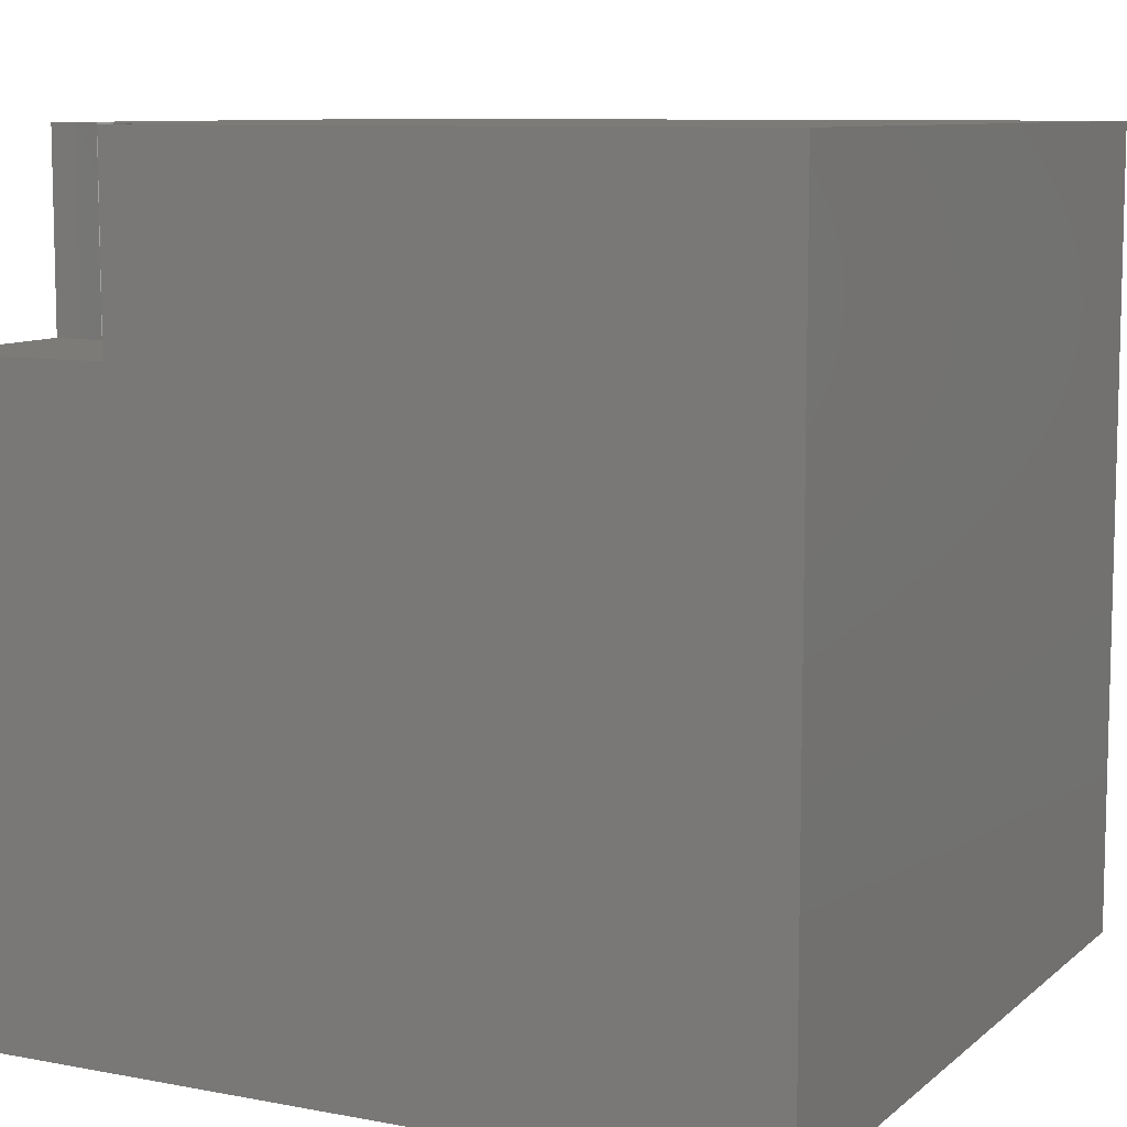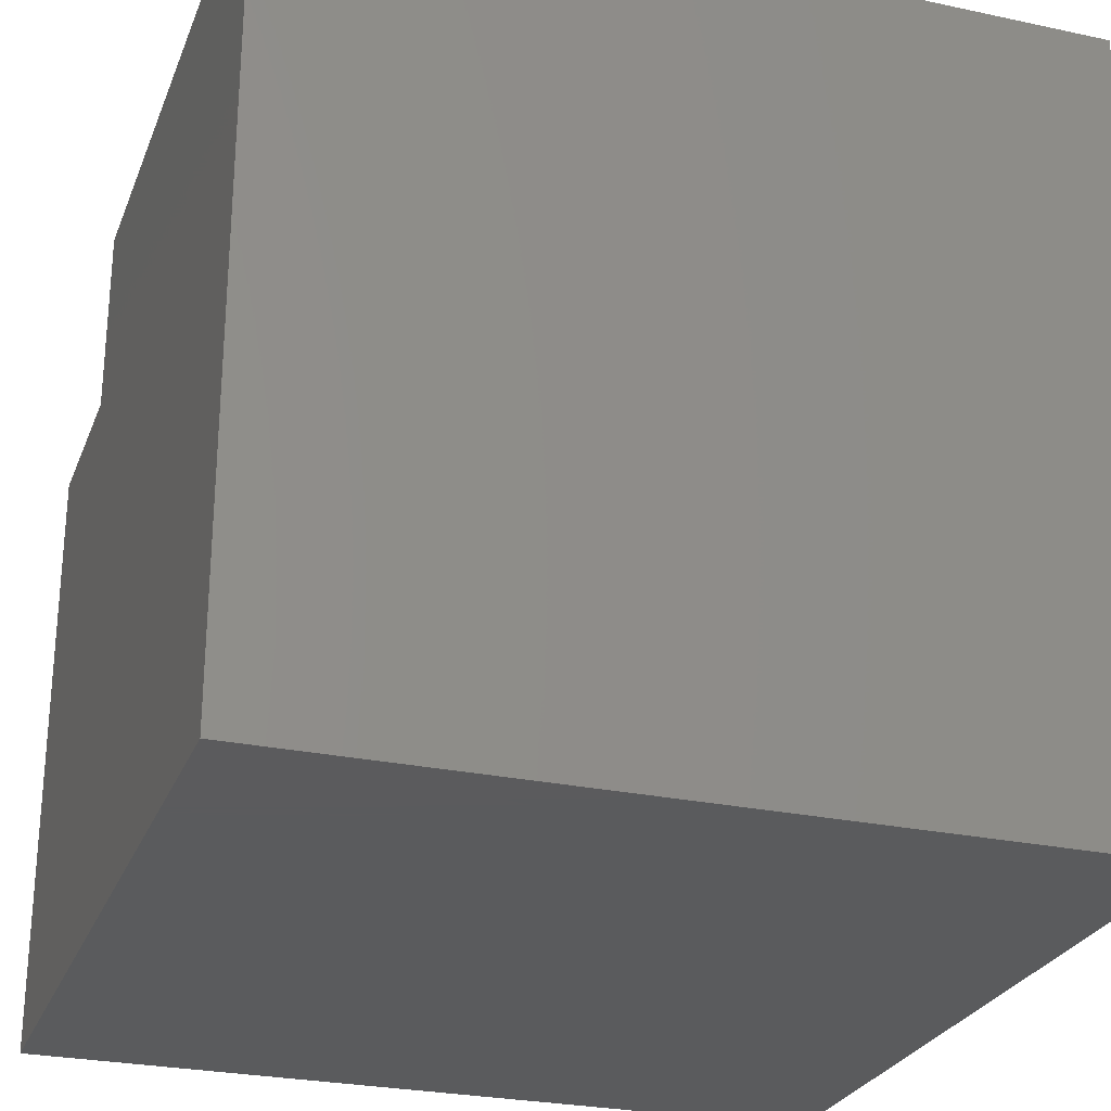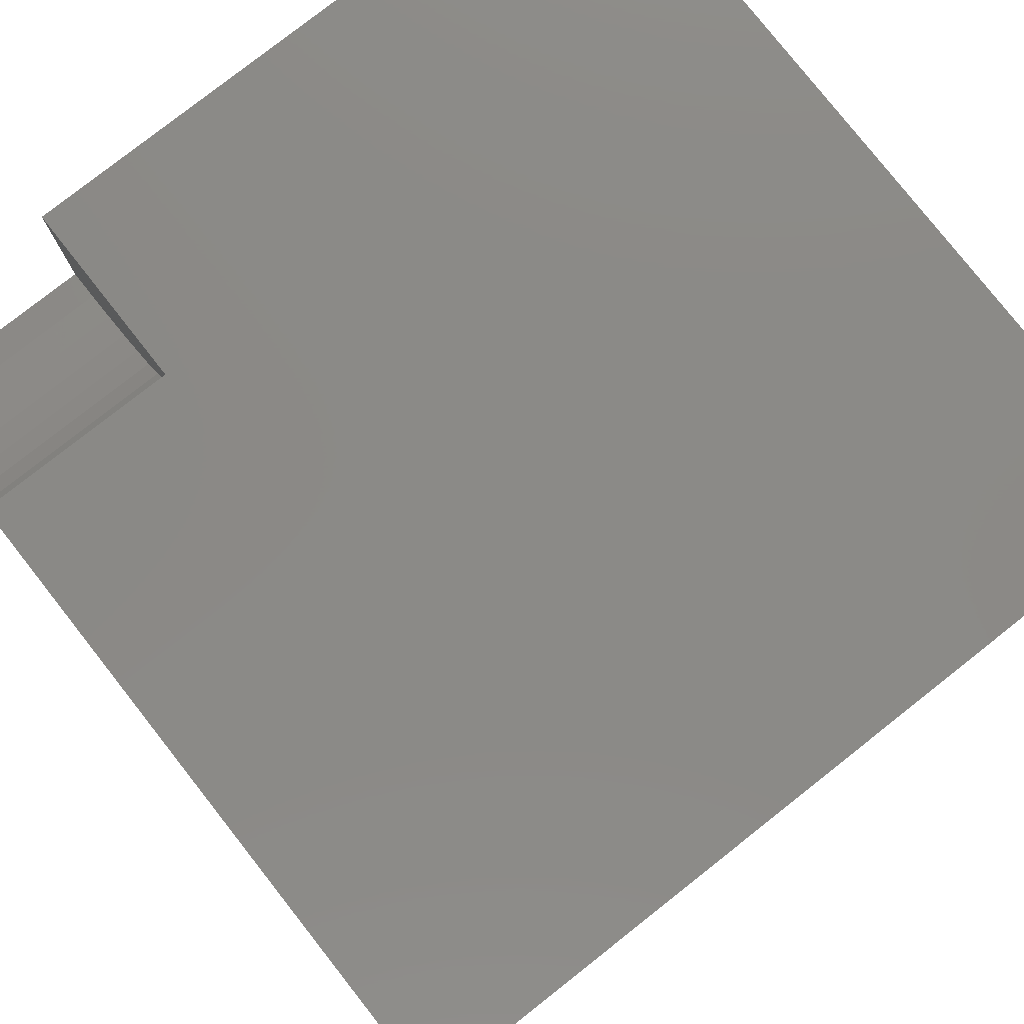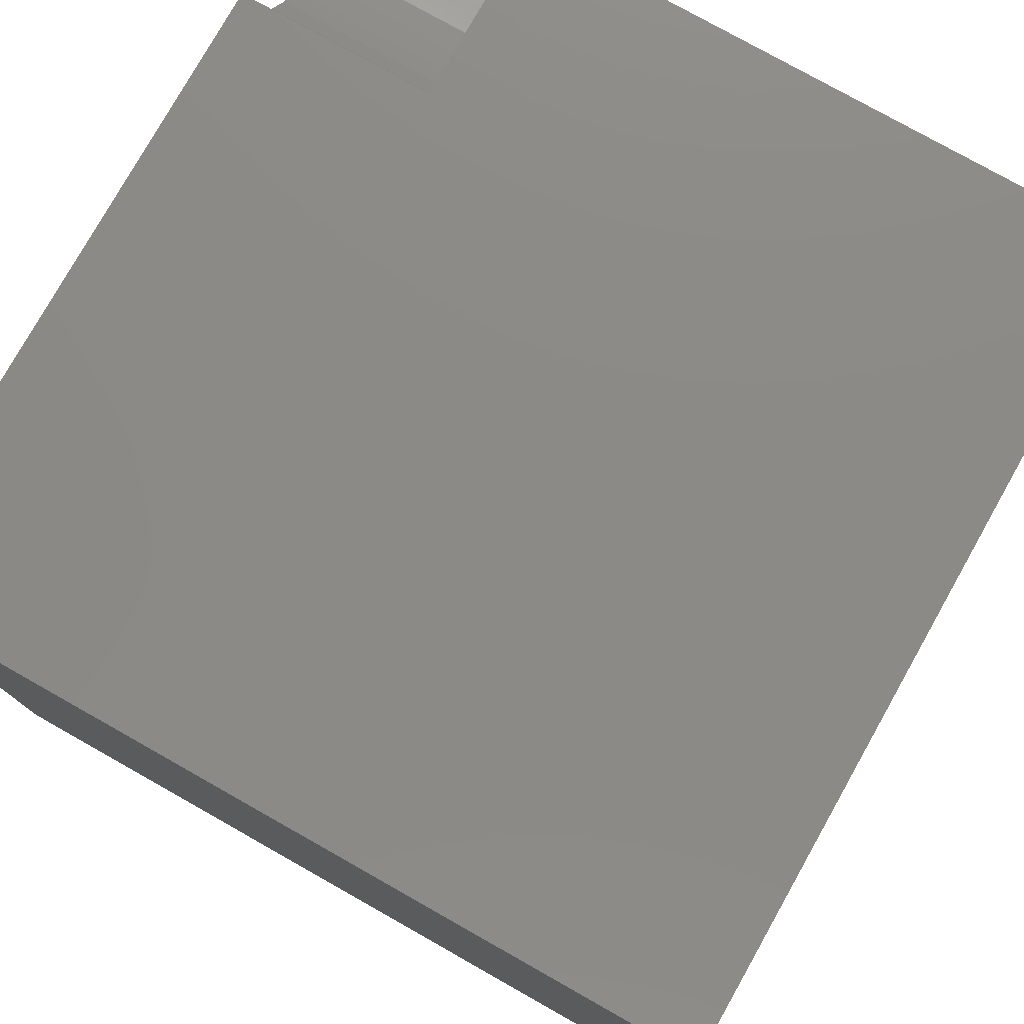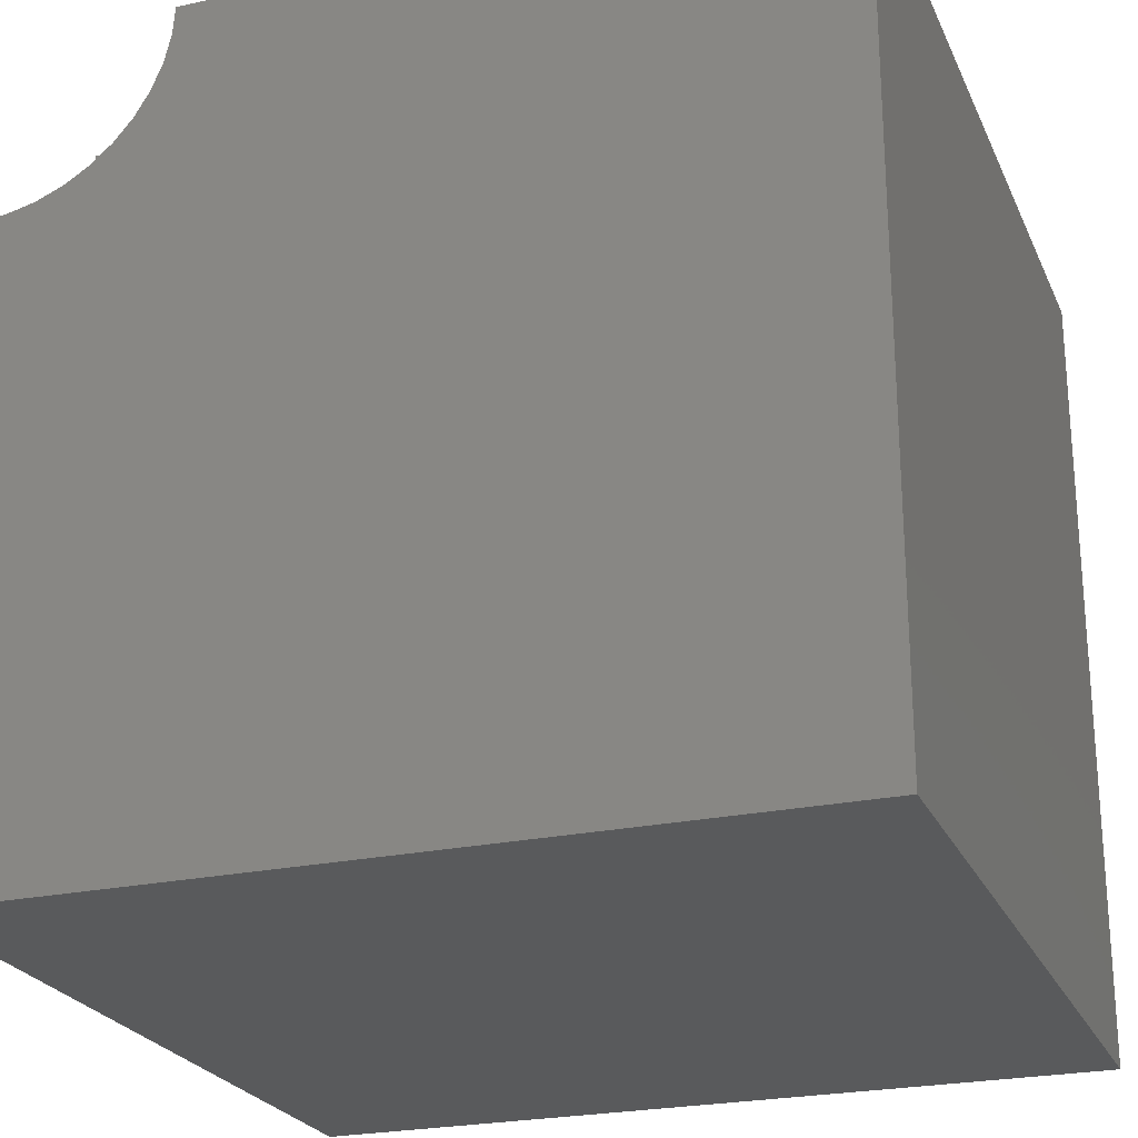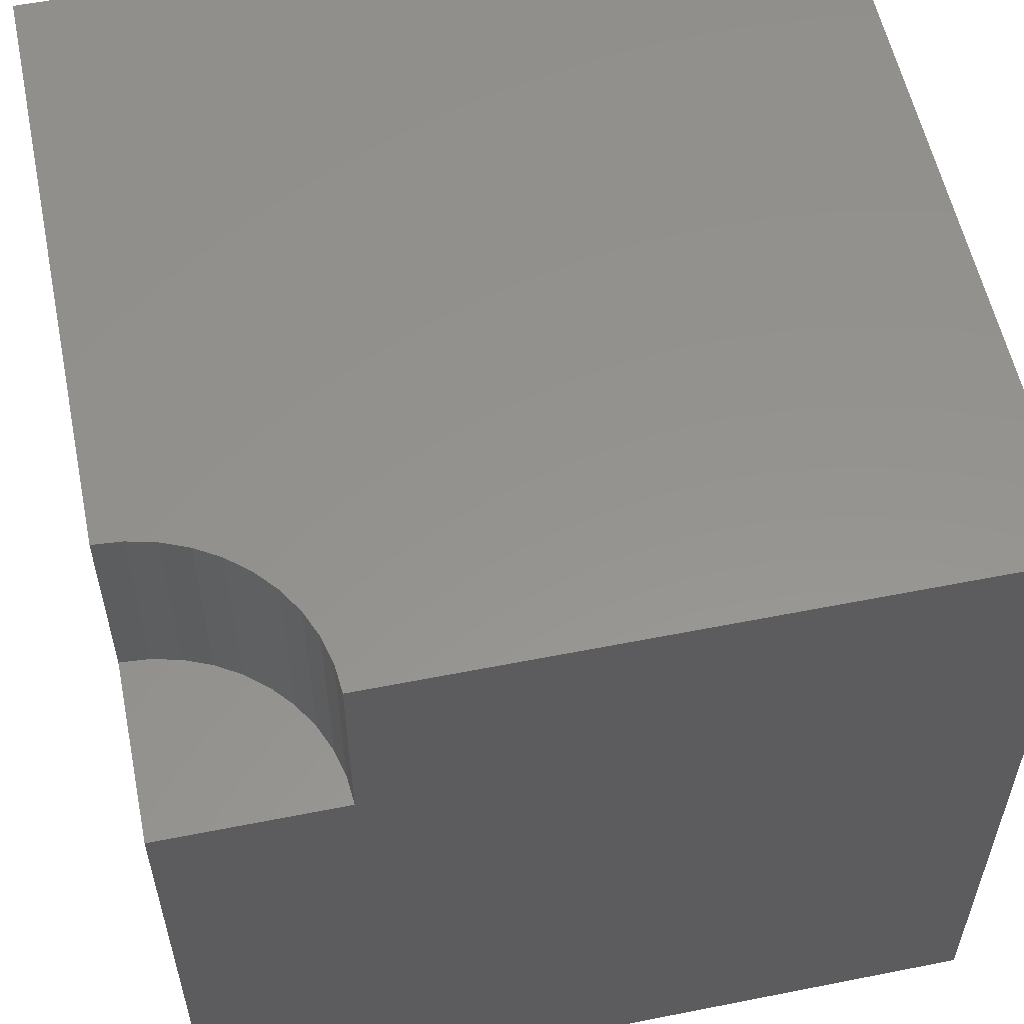
<metadata>
{"format":"stl","ext":"stl","renderer":"f3d","projection":"perspective","resolution":1024,"background":"white","views":[{"elev":9.0,"azim":-63.1,"up":"+Z"},{"elev":-26.7,"azim":-18.5,"up":"+Z"},{"elev":79.1,"azim":51.8,"up":"+Y"},{"elev":78.0,"azim":119.4,"up":"+Y"},{"elev":-24.1,"azim":19.7,"up":"+Y"},{"elev":56.6,"azim":-101.7,"up":"+Z"}]}
</metadata>
<code>
# stl→obj: 32 verts, 56 faces
v 0 10 7.602
v 0 10 0
v 0 7.746 7.602
v 0 0 0
v 0 7.746 10
v 0 0 10
v 0.3525 7.774 10
v 10 0 10
v 1.823 8.675 10
v 1.594 8.406 10
v 2.254 10 10
v 2.226 9.647 10
v 10 10 10
v 2.143 9.304 10
v 2.008 8.977 10
v 1.325 8.177 10
v 1.023 7.992 10
v 0.6964 7.857 10
v 10 10 0
v 10 0 0
v 2.254 10 7.602
v -4.14e-16 7.746 7.602
v -4.14e-16 7.746 10
v 0.3525 7.774 7.602
v 0.6964 7.857 7.602
v 1.023 7.992 7.602
v 1.325 8.177 7.602
v 1.594 8.406 7.602
v 1.823 8.675 7.602
v 2.008 8.977 7.602
v 2.143 9.304 7.602
v 2.226 9.647 7.602
f 1 2 3
f 3 2 4
f 3 4 5
f 5 4 6
f 7 5 6
f 8 9 10
f 11 12 13
f 13 12 14
f 13 14 8
f 8 14 15
f 8 15 9
f 10 16 8
f 8 16 17
f 8 17 6
f 6 17 18
f 6 18 7
f 19 13 20
f 20 13 8
f 2 19 4
f 4 19 20
f 11 13 21
f 21 13 19
f 21 19 1
f 1 19 2
f 20 8 4
f 4 8 6
f 22 23 7
f 22 7 24
f 24 7 18
f 24 18 25
f 25 18 17
f 25 17 26
f 26 17 16
f 26 16 27
f 27 16 10
f 27 10 28
f 28 10 9
f 28 9 29
f 29 9 15
f 29 15 30
f 30 15 14
f 30 14 31
f 31 14 12
f 31 12 32
f 32 12 11
f 32 11 21
f 22 24 1
f 1 24 25
f 21 1 32
f 32 1 31
f 25 26 1
f 1 26 27
f 1 27 28
f 28 29 1
f 1 29 30
f 1 30 31

</code>
